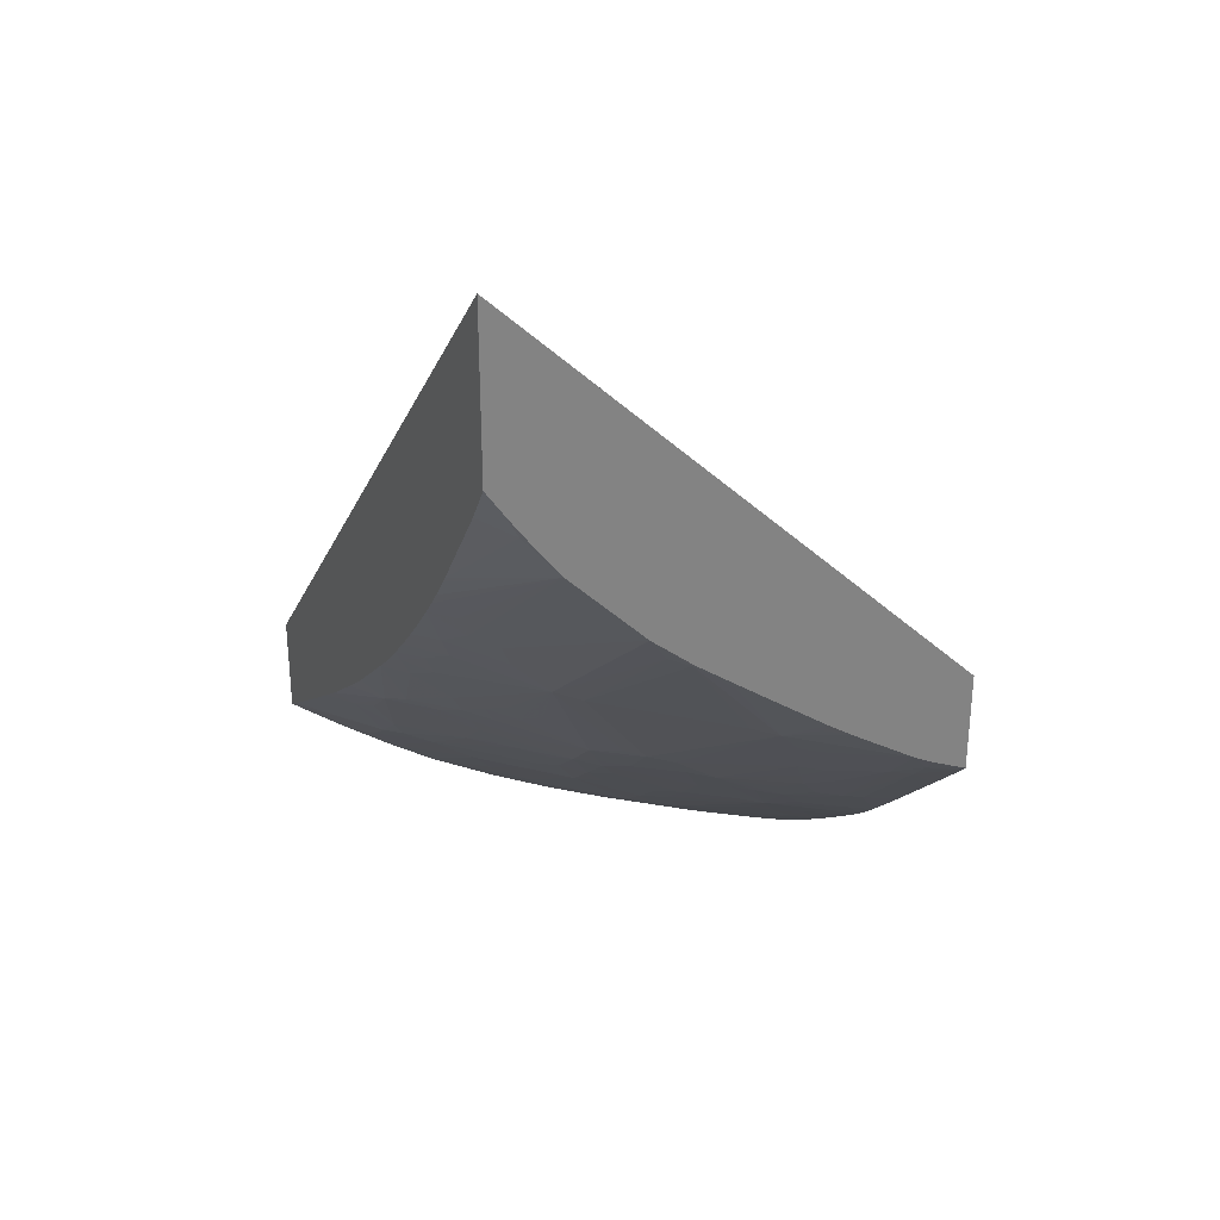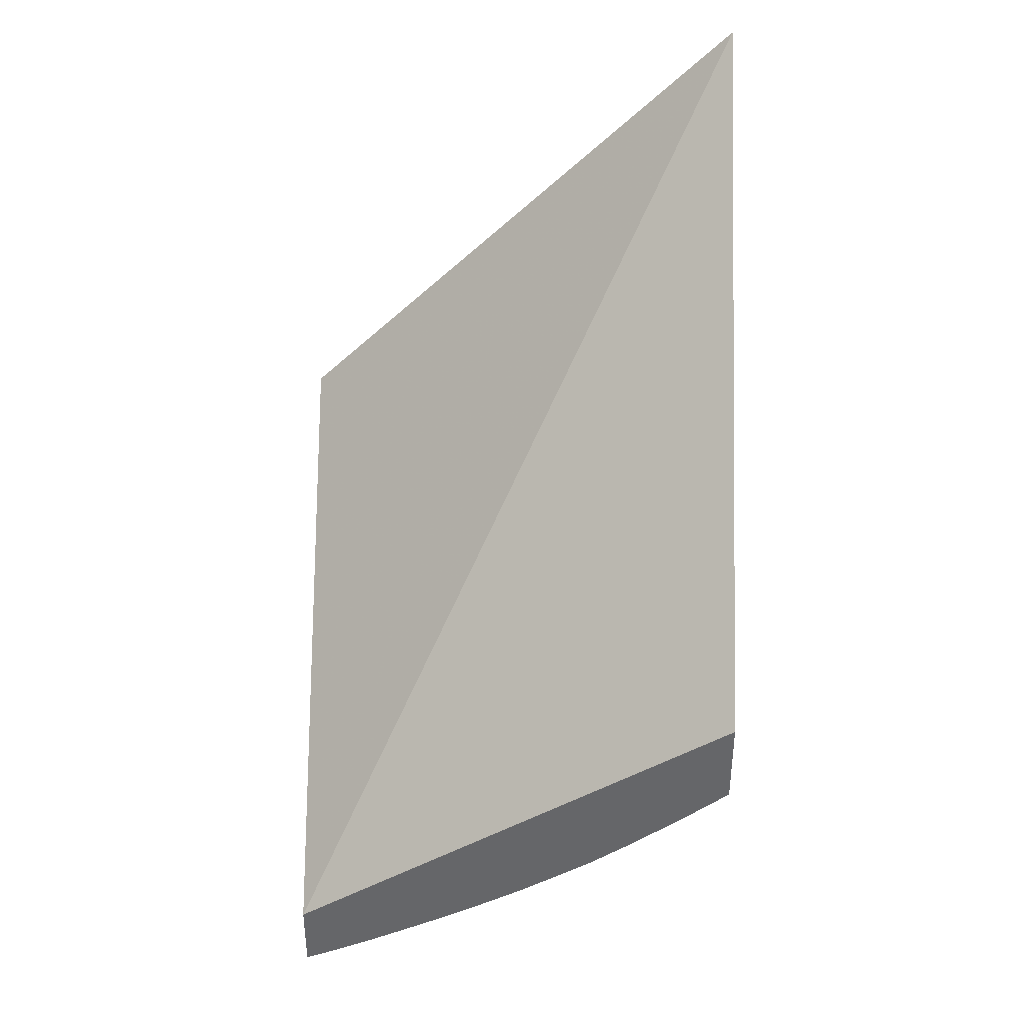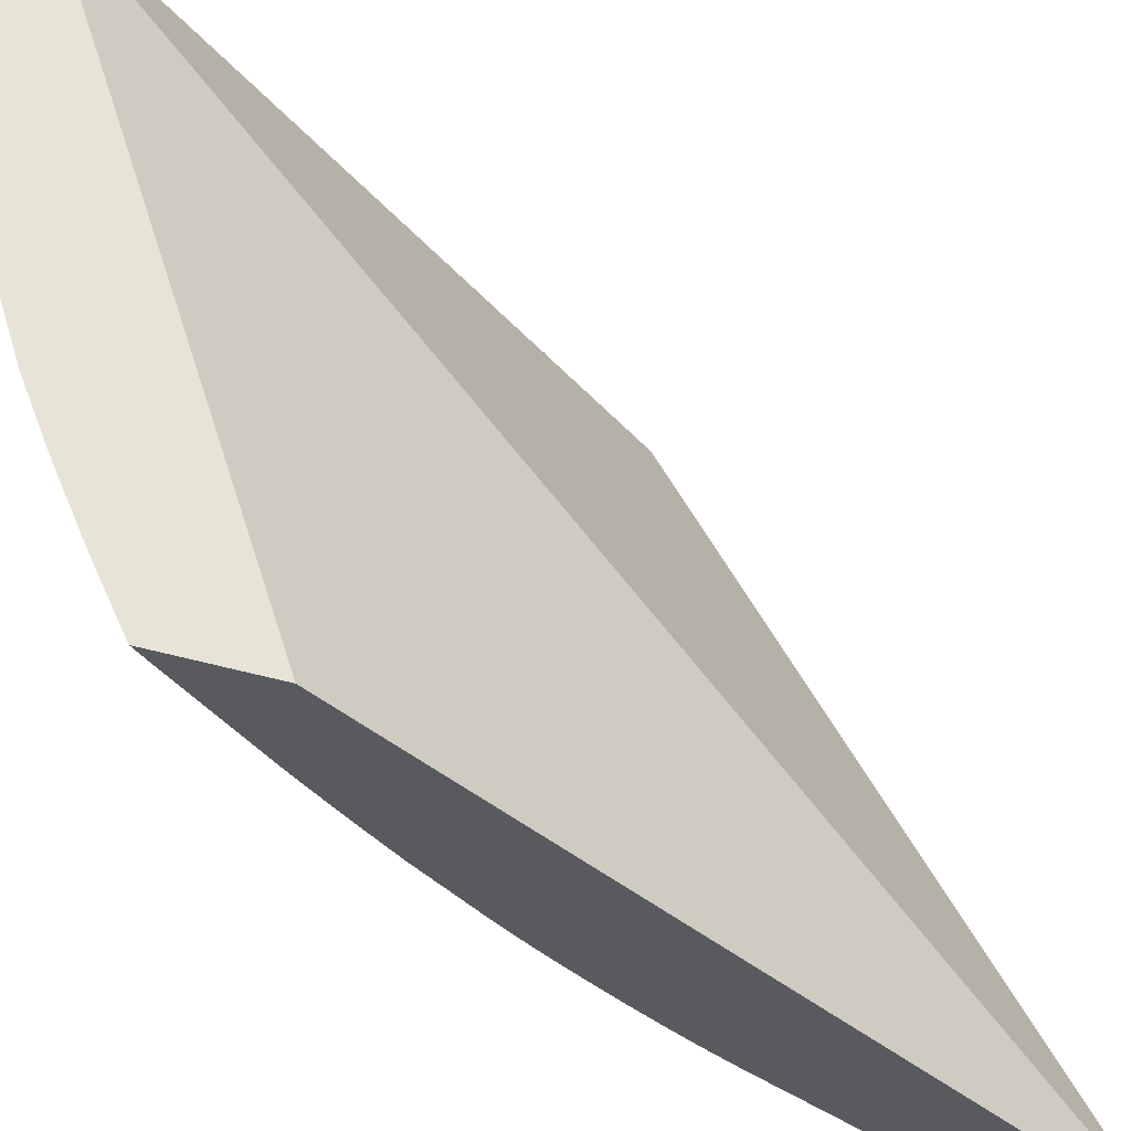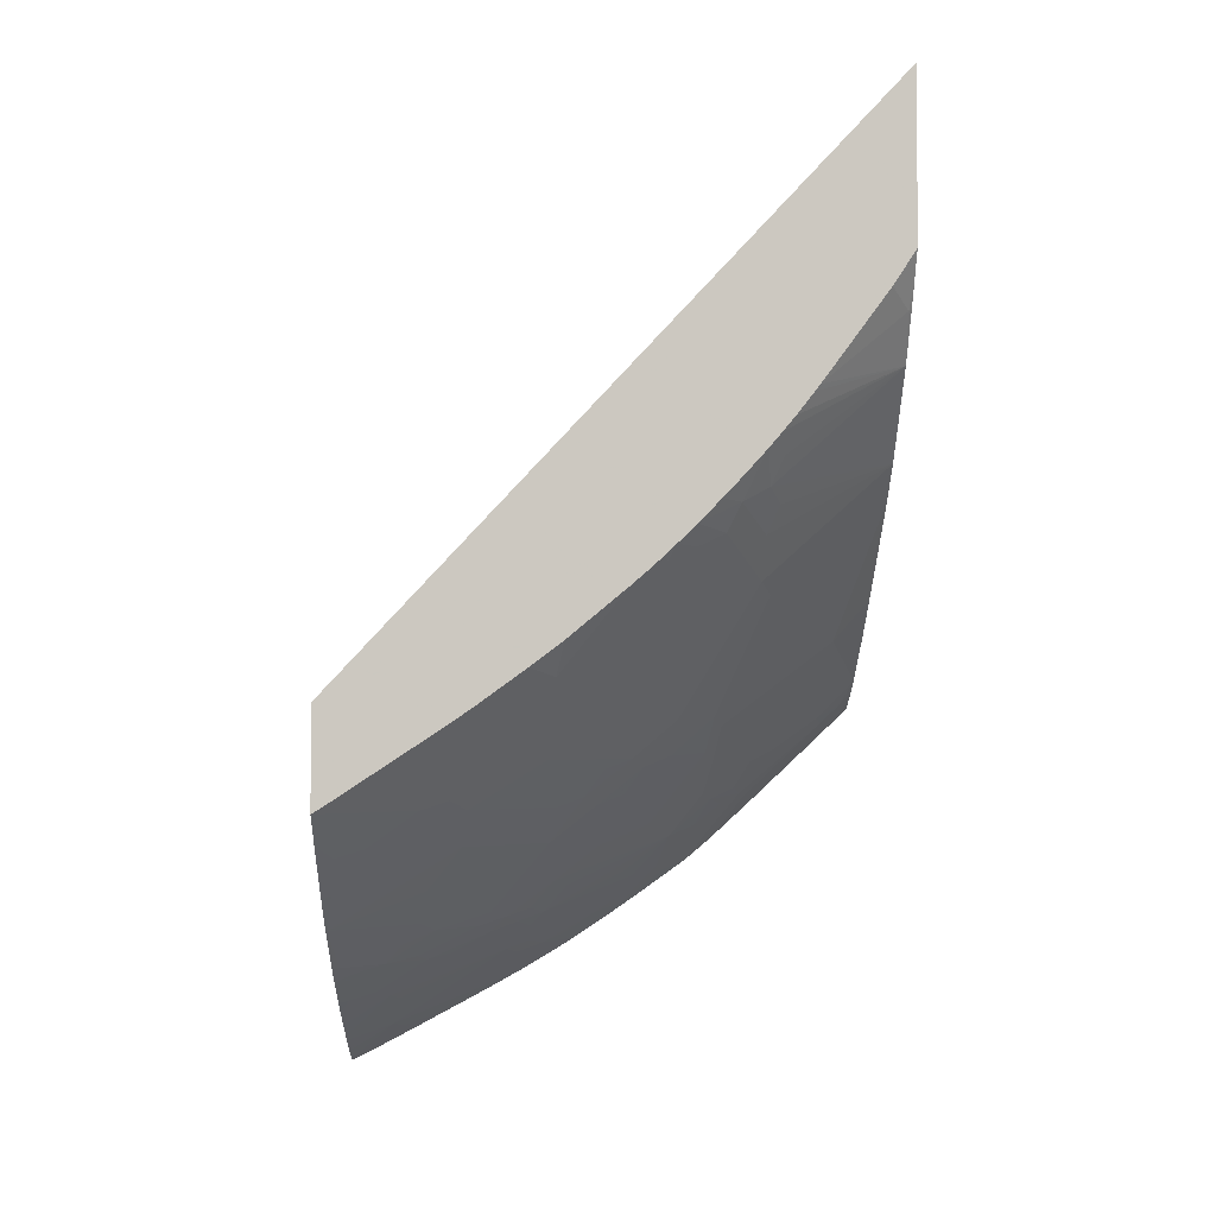
<metadata>
{"format":"obj","ext":"obj","renderer":"f3d","projection":"perspective","resolution":1024,"background":"white","views":[{"elev":30.1,"azim":153.4,"up":"+Y"},{"elev":38.2,"azim":0.5,"up":"+Y"},{"elev":62.3,"azim":104.3,"up":"+Z"},{"elev":-2.3,"azim":88.2,"up":"+Y"}]}
</metadata>
<code>
v 0.04506 -0.04945 0.004045
v 0.04506 -0.02671 -0.0173
v 0.02547 -0.06169 0.004045
v 0.04506 -0.05335 0.004045
v 0.04506 -0.03336 -0.0173
v 0.02547 -0.04559 -0.0173
v 0.02547 -0.06479 0.004045
v 0.04351 -0.05458 0.004045
v 0.04248 -0.05505 0.003433
v 0.04207 -0.05474 0.002357
v 0.04235 -0.05334 0.0003875
v 0.04506 -0.05298 0.003462
v 0.04431 -0.03445 -0.0173
v 0.04506 -0.03472 -0.0164
v 0.02547 -0.0497 -0.0173
v 0.02547 -0.06429 0.003063
v 0.02578 -0.06468 0.004045
v 0.04276 -0.05517 0.004045
v 0.04069 -0.05653 0.00369
v 0.0414 -0.05366 -0.0002079
v 0.0419 -0.053 -0.0006883
v 0.04256 -0.05193 -0.001467
v 0.04426 -0.05036 -0.001589
v 0.04506 -0.05028 -0.0006486
v 0.04379 -0.0354 -0.01717
v 0.0437 -0.03531 -0.0173
v 0.04506 -0.03822 -0.01383
v 0.02551 -0.04969 -0.0173
v 0.02565 -0.04986 -0.01707
v 0.02547 -0.05016 -0.01684
v 0.02547 -0.06422 0.002913
v 0.02596 -0.06451 0.003853
v 0.02608 -0.06456 0.004045
v 0.04082 -0.05662 0.004045
v 0.03891 -0.05795 0.004045
v 0.03882 -0.05799 0.003993
v 0.03898 -0.05485 -0.001052
v 0.04083 -0.0534 -0.001298
v 0.04146 -0.05248 -0.001923
v 0.04383 -0.05 -0.002664
v 0.04054 -0.05157 -0.004225
v 0.04402 -0.04855 -0.004513
v 0.04506 -0.04961 -0.001622
v 0.0423 -0.03717 -0.01729
v 0.04232 -0.03714 -0.0173
v 0.04506 -0.03848 -0.01363
v 0.02692 -0.04903 -0.0173
v 0.02692 -0.05035 -0.01597
v 0.02562 -0.05146 -0.01541
v 0.02692 -0.04957 -0.01677
v 0.02547 -0.05169 -0.01523
v 0.02547 -0.06337 0.001309
v 0.0266 -0.06315 0.001756
v 0.02707 -0.06415 0.004045
v 0.02768 -0.06293 0.002165
v 0.03884 -0.058 0.004045
v 0.03877 -0.05804 0.004045
v 0.03617 -0.05961 0.004045
v 0.03577 -0.05971 0.003776
v 0.03774 -0.05831 0.003393
v 0.03566 -0.05802 0.0006591
v 0.03666 -0.05774 0.001246
v 0.03826 -0.05769 0.002886
v 0.03757 -0.05661 0.0003353
v 0.0374 -0.05487 -0.002702
v 0.03701 -0.0546 -0.003525
v 0.03765 -0.05344 -0.004582
v 0.03873 -0.05305 -0.004014
v 0.03946 -0.05197 -0.004789
v 0.03895 -0.05159 -0.005865
v 0.03994 -0.05128 -0.005253
v 0.04071 -0.05009 -0.006017
v 0.04246 -0.04858 -0.006147
v 0.04353 -0.04811 -0.005589
v 0.04506 -0.04536 -0.007097
v 0.04506 -0.04727 -0.004797
v 0.04506 -0.04823 -0.003525
v 0.04226 -0.0372 -0.0173
v 0.04229 -0.03716 -0.0173
v 0.04506 -0.03932 -0.01297
v 0.04506 -0.03991 -0.01248
v 0.04416 -0.04065 -0.01265
v 0.04364 -0.04173 -0.0122
v 0.03909 -0.04042 -0.0173
v 0.02786 -0.04852 -0.0173
v 0.02785 -0.05011 -0.01571
v 0.02776 -0.05328 -0.01242
v 0.02692 -0.05349 -0.01263
v 0.02547 -0.05381 -0.01298
v 0.02547 -0.06259 -0.000164
v 0.02547 -0.06252 -0.0002893
v 0.02854 -0.0635 0.004045
v 0.03015 -0.06155 0.001739
v 0.03099 -0.06135 0.0021
v 0.02854 -0.06274 0.002554
v 0.02854 -0.06315 0.00336
v 0.0258 -0.06121 -0.002476
v 0.02698 -0.06101 -0.001927
v 0.02757 -0.06127 -0.0009766
v 0.02921 -0.05967 -0.002604
v 0.03589 -0.05978 0.004045
v 0.0355 -0.05999 0.004045
v 0.03458 -0.05994 0.002932
v 0.0342 -0.05973 0.002111
v 0.03538 -0.05947 0.002932
v 0.03493 -0.05889 0.001384
v 0.03459 -0.05837 0.0001013
v 0.03581 -0.05489 -0.004342
v 0.03713 -0.05307 -0.00566
v 0.0383 -0.05252 -0.005223
v 0.03787 -0.05199 -0.006418
v 0.03735 -0.0516 -0.007492
v 0.0391 -0.0501 -0.007628
v 0.04017 -0.04966 -0.007091
v 0.04132 -0.04912 -0.006621
v 0.04085 -0.04859 -0.007755
v 0.04192 -0.04814 -0.007223
v 0.04253 -0.04707 -0.007843
v 0.0442 -0.04549 -0.007897
v 0.04506 -0.04477 -0.007784
v 0.04506 -0.04049 -0.01199
v 0.04423 -0.04233 -0.01112
v 0.04313 -0.04284 -0.01166
v 0.04202 -0.04335 -0.0122
v 0.04256 -0.04227 -0.01267
v 0.03822 -0.04159 -0.01692
v 0.03738 -0.04194 -0.01723
v 0.03733 -0.04189 -0.0173
v 0.0404 -0.04497 -0.01218
v 0.03076 -0.04665 -0.0173
v 0.03177 -0.04731 -0.0161
v 0.03089 -0.04838 -0.01559
v 0.02982 -0.05033 -0.01431
v 0.02888 -0.0514 -0.01376
v 0.02883 -0.05299 -0.0121
v 0.02971 -0.05347 -0.01103
v 0.02839 -0.05369 -0.01158
v 0.02653 -0.05509 -0.01103
v 0.02547 -0.05463 -0.01209
v 0.02547 -0.05535 -0.0113
v 0.02547 -0.06153 -0.002128
v 0.02935 -0.06296 0.003732
v 0.02956 -0.06302 0.004045
v 0.03206 -0.06109 0.002614
v 0.03162 -0.06154 0.003066
v 0.03035 -0.06264 0.004045
v 0.0309 -0.0597 -0.001048
v 0.03193 -0.05953 -0.0004251
v 0.03257 -0.05972 0.0005108
v 0.02547 -0.06099 -0.003101
v 0.02547 -0.06088 -0.003291
v 0.02689 -0.06013 -0.003548
v 0.02813 -0.0599 -0.003026
v 0.02862 -0.05937 -0.003548
v 0.03017 -0.05861 -0.003577
v 0.03137 -0.05833 -0.003074
v 0.03027 -0.05948 -0.002004
v 0.03486 -0.06034 0.004045
v 0.03362 -0.06101 0.004045
v 0.03338 -0.05994 0.001712
v 0.03338 -0.05951 0.0009035
v 0.03299 -0.05836 -0.001532
v 0.03262 -0.06136 0.00369
v 0.03245 -0.05804 -0.00261
v 0.03347 -0.05778 -0.002006
v 0.03499 -0.05457 -0.005497
v 0.03605 -0.05343 -0.00617
v 0.03277 -0.05662 -0.004503
v 0.03627 -0.05196 -0.00796
v 0.03673 -0.05126 -0.008447
v 0.03748 -0.0501 -0.00924
v 0.0381 -0.0504 -0.008246
v 0.04028 -0.04812 -0.008831
v 0.04142 -0.04759 -0.008338
v 0.04199 -0.04657 -0.008919
v 0.04366 -0.045 -0.008975
v 0.04475 -0.04446 -0.008445
v 0.04506 -0.0443 -0.008292
v 0.04506 -0.04153 -0.01104
v 0.04506 -0.04226 -0.01035
v 0.04476 -0.04286 -0.01006
v 0.04369 -0.0434 -0.0106
v 0.03932 -0.04541 -0.01261
v 0.03566 -0.04509 -0.01553
v 0.03389 -0.04658 -0.01541
v 0.03281 -0.04698 -0.01579
v 0.03557 -0.04342 -0.0171
v 0.03544 -0.04328 -0.0173
v 0.04091 -0.04704 -0.009422
v 0.03977 -0.04756 -0.009915
v 0.03661 -0.04968 -0.01042
v 0.03577 -0.05001 -0.01076
v 0.03128 -0.04629 -0.0173
v 0.03177 -0.04641 -0.01691
v 0.03177 -0.04812 -0.01532
v 0.0309 -0.05 -0.01398
v 0.03034 -0.05096 -0.01333
v 0.02978 -0.05191 -0.01268
v 0.02854 -0.05459 -0.01044
v 0.03029 -0.05254 -0.01168
v 0.03278 -0.05178 -0.01093
v 0.03079 -0.05317 -0.01067
v 0.02955 -0.055 -0.00932
v 0.02854 -0.05524 -0.009629
v 0.02547 -0.05615 -0.01036
v 0.02999 -0.06281 0.004045
v 0.03097 -0.06234 0.004045
v 0.03185 -0.0587 -0.002006
v 0.02547 -0.06078 -0.003471
v 0.0274 -0.05959 -0.004104
v 0.03072 -0.05799 -0.00415
v 0.03185 -0.05775 -0.003577
v 0.03284 -0.06142 0.004045
v 0.03162 -0.06202 0.004045
v 0.03303 -0.05516 -0.006328
v 0.0354 -0.05304 -0.007243
v 0.03164 -0.05684 -0.005081
v 0.03209 -0.05624 -0.005581
v 0.03237 -0.05477 -0.007402
v 0.03561 -0.05154 -0.009036
v 0.03259 -0.05328 -0.00919
v 0.03661 -0.0504 -0.009608
v 0.04423 -0.04393 -0.009529
v 0.04506 -0.04387 -0.008745
v 0.04506 -0.04315 -0.009479
v 0.03177 -0.04595 -0.0173
v 0.03214 -0.04568 -0.0173
v 0.03269 -0.04529 -0.0173
v 0.03469 -0.05037 -0.01113
v 0.03386 -0.05145 -0.01053
v 0.03177 -0.05353 -0.009502
v 0.03177 -0.05289 -0.01031
v 0.02923 -0.05644 -0.007477
v 0.02816 -0.05671 -0.00786
v 0.02736 -0.05632 -0.008936
v 0.02547 -0.05626 -0.01022
v 0.03063 -0.05468 -0.008908
v 0.02547 -0.06 -0.00477
v 0.02547 -0.05958 -0.005451
v 0.02689 -0.05919 -0.005065
v 0.02692 -0.05836 -0.006316
v 0.02842 -0.05846 -0.0051
v 0.02964 -0.05825 -0.004536
v 0.0278 -0.05815 -0.006003
v 0.03181 -0.05438 -0.008369
v 0.02692 -0.05781 -0.00712
v 0.02594 -0.05804 -0.007457
v 0.02686 -0.05695 -0.008386
v 0.02628 -0.05657 -0.00928
v 0.02547 -0.05675 -0.009541
v 0.02547 -0.05857 -0.006959
v 0.02547 -0.05773 -0.008177
v 0.02547 -0.05681 -0.009468
f 1 2 3
f 1 3 7
f 1 7 17
f 1 17 33
f 1 33 54
f 1 54 92
f 1 92 143
f 1 143 206
f 1 206 146
f 1 146 207
f 1 207 214
f 1 214 213
f 1 213 159
f 1 159 158
f 1 158 102
f 1 102 101
f 1 101 58
f 1 58 57
f 1 57 56
f 1 56 35
f 1 35 34
f 1 34 18
f 1 18 8
f 1 8 4
f 1 4 12
f 1 12 24
f 1 24 43
f 1 43 77
f 1 77 76
f 1 76 75
f 1 75 120
f 1 120 178
f 1 178 224
f 1 224 225
f 1 225 180
f 1 180 179
f 1 179 121
f 1 121 81
f 1 81 80
f 1 80 46
f 1 46 27
f 1 27 14
f 1 14 5
f 1 5 2
f 2 5 13
f 2 13 26
f 2 26 45
f 2 45 79
f 2 79 78
f 2 78 84
f 2 84 128
f 2 128 188
f 2 188 228
f 2 228 227
f 2 227 226
f 2 226 193
f 2 193 130
f 2 130 85
f 2 85 47
f 2 47 28
f 2 28 15
f 2 15 6
f 2 6 3
f 3 6 15
f 3 15 30
f 3 30 51
f 3 51 89
f 3 89 139
f 3 139 140
f 3 140 205
f 3 205 236
f 3 236 250
f 3 250 253
f 3 253 252
f 3 252 251
f 3 251 239
f 3 239 238
f 3 238 209
f 3 209 151
f 3 151 150
f 3 150 141
f 3 141 91
f 3 91 90
f 3 90 52
f 3 52 31
f 3 31 16
f 3 16 7
f 4 8 9
f 4 9 10
f 4 10 11
f 4 11 12
f 5 14 13
f 7 16 17
f 8 18 9
f 9 18 19
f 9 19 10
f 10 20 11
f 10 19 20
f 11 20 21
f 11 21 22
f 11 22 23
f 11 23 24
f 11 24 12
f 13 14 25
f 13 25 26
f 14 27 25
f 15 28 29
f 15 29 30
f 16 31 32
f 16 32 17
f 17 32 33
f 18 34 19
f 19 34 35
f 19 35 36
f 19 36 37
f 19 37 38
f 19 38 20
f 20 38 21
f 21 38 39
f 21 39 22
f 22 40 23
f 22 39 41
f 22 41 42
f 22 42 40
f 23 40 42
f 23 42 43
f 23 43 24
f 25 27 44
f 25 44 45
f 25 45 26
f 27 46 44
f 28 47 29
f 29 48 49
f 29 49 30
f 29 47 50
f 29 50 48
f 30 49 51
f 31 52 53
f 31 53 32
f 32 54 33
f 32 53 55
f 32 55 54
f 35 56 36
f 36 56 57
f 36 57 58
f 36 58 59
f 36 59 60
f 36 60 61
f 36 61 62
f 36 62 63
f 36 63 64
f 36 64 37
f 37 65 38
f 37 64 65
f 38 65 66
f 38 66 67
f 38 67 68
f 38 68 69
f 38 69 41
f 38 41 39
f 41 69 70
f 41 70 71
f 41 71 72
f 41 72 42
f 42 73 74
f 42 74 75
f 42 75 76
f 42 76 77
f 42 77 43
f 42 72 73
f 44 78 79
f 44 79 45
f 44 46 80
f 44 80 81
f 44 81 82
f 44 82 83
f 44 83 84
f 44 84 78
f 47 85 50
f 48 50 86
f 48 86 87
f 48 87 88
f 48 88 49
f 49 88 89
f 49 89 51
f 50 85 86
f 52 90 53
f 53 90 91
f 53 91 55
f 54 55 92
f 55 93 94
f 55 94 95
f 55 95 96
f 55 96 92
f 55 91 97
f 55 97 98
f 55 98 99
f 55 99 100
f 55 100 93
f 58 101 59
f 59 101 102
f 59 102 103
f 59 103 104
f 59 104 105
f 59 105 60
f 60 105 106
f 60 106 107
f 60 107 61
f 61 64 62
f 61 107 108
f 61 108 64
f 62 64 63
f 64 108 65
f 65 108 66
f 66 108 67
f 67 108 109
f 67 109 110
f 67 110 69
f 67 69 68
f 69 110 111
f 69 111 70
f 70 111 112
f 70 112 72
f 70 72 71
f 72 112 113
f 72 113 114
f 72 114 115
f 72 115 73
f 73 115 116
f 73 116 117
f 73 117 74
f 74 117 118
f 74 118 119
f 74 119 75
f 75 119 120
f 81 121 82
f 82 121 83
f 83 122 123
f 83 123 124
f 83 124 125
f 83 125 84
f 83 121 122
f 84 126 127
f 84 127 128
f 84 125 124
f 84 124 129
f 84 129 126
f 85 130 131
f 85 131 132
f 85 132 86
f 86 133 134
f 86 134 87
f 86 132 133
f 87 134 135
f 87 135 136
f 87 136 137
f 87 137 138
f 87 138 88
f 88 139 89
f 88 138 140
f 88 140 139
f 91 141 97
f 92 96 142
f 92 142 143
f 93 100 94
f 94 144 145
f 94 145 146
f 94 146 142
f 94 142 95
f 94 100 147
f 94 147 148
f 94 148 149
f 94 149 144
f 95 142 96
f 97 141 150
f 97 150 151
f 97 151 152
f 97 152 153
f 97 153 98
f 98 153 100
f 98 100 99
f 100 153 154
f 100 154 155
f 100 155 156
f 100 156 157
f 100 157 147
f 102 158 103
f 103 158 159
f 103 159 104
f 104 160 149
f 104 149 161
f 104 161 162
f 104 162 107
f 104 107 106
f 104 106 105
f 104 159 163
f 104 163 160
f 107 162 164
f 107 164 165
f 107 165 108
f 108 166 167
f 108 167 109
f 108 165 164
f 108 164 168
f 108 168 166
f 109 111 110
f 109 167 112
f 109 112 111
f 112 169 170
f 112 170 171
f 112 171 172
f 112 172 113
f 112 167 169
f 113 171 114
f 113 172 171
f 114 171 116
f 114 116 115
f 116 173 174
f 116 174 117
f 116 171 173
f 117 174 118
f 118 174 175
f 118 175 176
f 118 176 119
f 119 176 177
f 119 177 120
f 120 177 178
f 121 179 122
f 122 179 180
f 122 180 181
f 122 181 182
f 122 182 123
f 123 182 129
f 123 129 124
f 126 129 183
f 126 183 127
f 127 183 184
f 127 184 185
f 127 185 186
f 127 186 187
f 127 187 188
f 127 188 128
f 129 182 176
f 129 176 175
f 129 175 189
f 129 189 173
f 129 173 190
f 129 190 171
f 129 171 191
f 129 191 192
f 129 192 183
f 130 193 194
f 130 194 186
f 130 186 131
f 131 186 132
f 132 186 195
f 132 195 196
f 132 196 133
f 133 196 197
f 133 197 198
f 133 198 134
f 134 198 135
f 135 198 136
f 136 199 137
f 136 198 200
f 136 200 201
f 136 201 202
f 136 202 203
f 136 203 199
f 137 199 138
f 138 203 204
f 138 204 205
f 138 205 140
f 138 199 203
f 142 146 206
f 142 206 143
f 144 163 145
f 144 149 160
f 144 160 163
f 145 163 146
f 146 163 207
f 147 157 148
f 148 157 208
f 148 208 149
f 149 208 164
f 149 164 162
f 149 162 161
f 151 209 152
f 152 210 153
f 152 209 210
f 153 210 154
f 154 210 211
f 154 211 155
f 155 211 156
f 156 208 157
f 156 211 212
f 156 212 164
f 156 164 208
f 159 213 163
f 163 213 214
f 163 214 207
f 164 212 168
f 166 168 215
f 166 215 167
f 167 216 169
f 167 215 216
f 168 212 211
f 168 211 217
f 168 217 218
f 168 218 219
f 168 219 215
f 169 220 170
f 169 216 221
f 169 221 220
f 170 220 222
f 170 222 171
f 171 222 192
f 171 192 191
f 171 190 173
f 173 189 174
f 174 189 175
f 176 182 223
f 176 223 177
f 177 223 224
f 177 224 178
f 180 225 181
f 181 225 182
f 182 225 223
f 183 185 184
f 183 192 185
f 185 192 186
f 186 194 226
f 186 226 227
f 186 227 228
f 186 228 187
f 186 192 229
f 186 229 196
f 186 196 195
f 187 228 188
f 192 222 220
f 192 220 230
f 192 230 229
f 193 226 194
f 196 229 201
f 196 201 197
f 197 201 198
f 198 201 200
f 201 229 230
f 201 230 231
f 201 231 232
f 201 232 202
f 202 232 203
f 203 218 217
f 203 217 211
f 203 211 233
f 203 233 234
f 203 234 235
f 203 235 236
f 203 236 205
f 203 205 204
f 203 232 231
f 203 231 237
f 203 237 218
f 209 238 210
f 210 238 239
f 210 239 240
f 210 240 241
f 210 241 242
f 210 242 243
f 210 243 211
f 211 243 244
f 211 244 234
f 211 234 233
f 215 219 216
f 216 219 221
f 218 237 219
f 219 237 245
f 219 245 221
f 220 221 230
f 221 245 237
f 221 237 231
f 221 231 230
f 223 225 224
f 234 244 246
f 234 246 247
f 234 247 248
f 234 248 235
f 235 249 236
f 235 248 249
f 236 249 250
f 239 251 247
f 239 247 241
f 239 241 240
f 241 247 246
f 241 246 244
f 241 244 242
f 242 244 243
f 247 252 253
f 247 253 250
f 247 250 249
f 247 249 248
f 247 251 252

</code>
